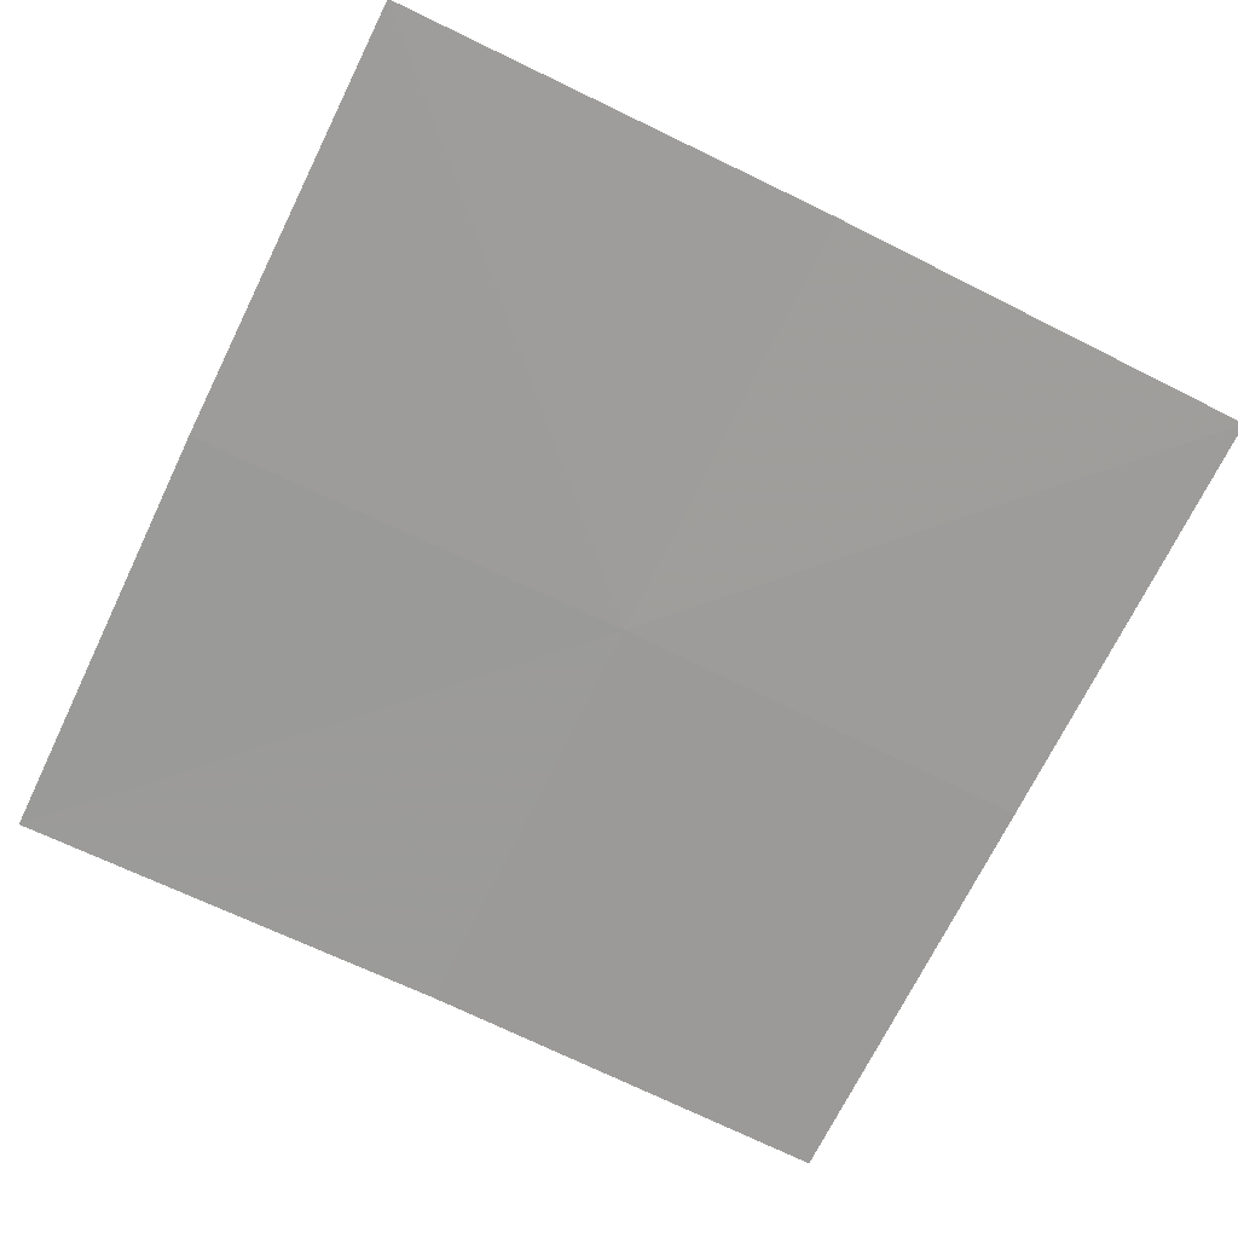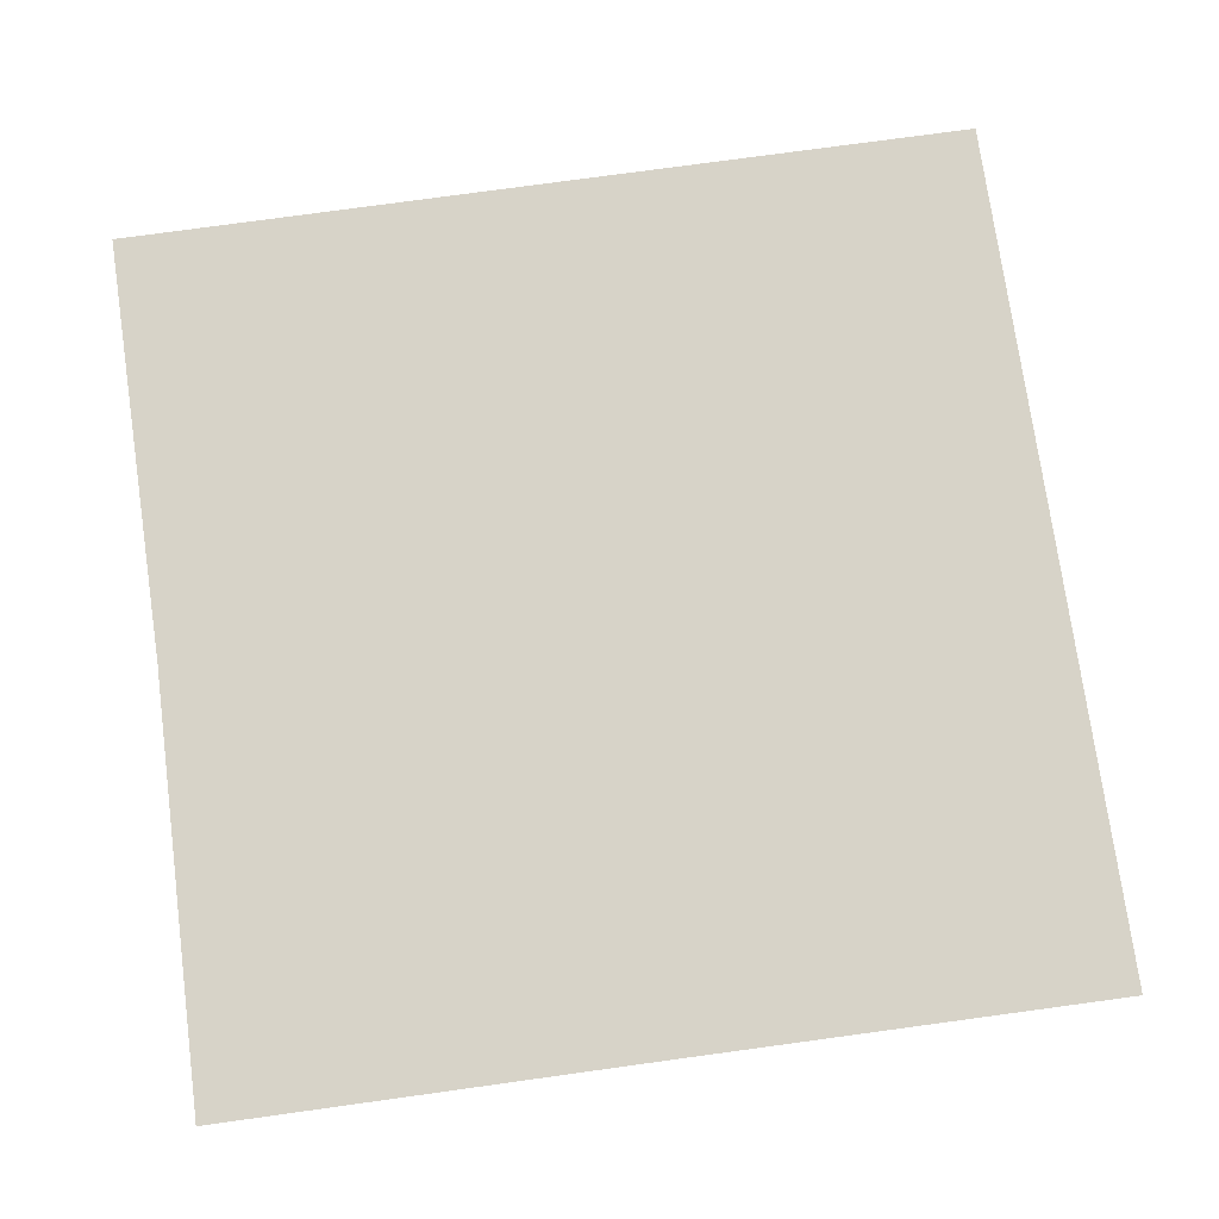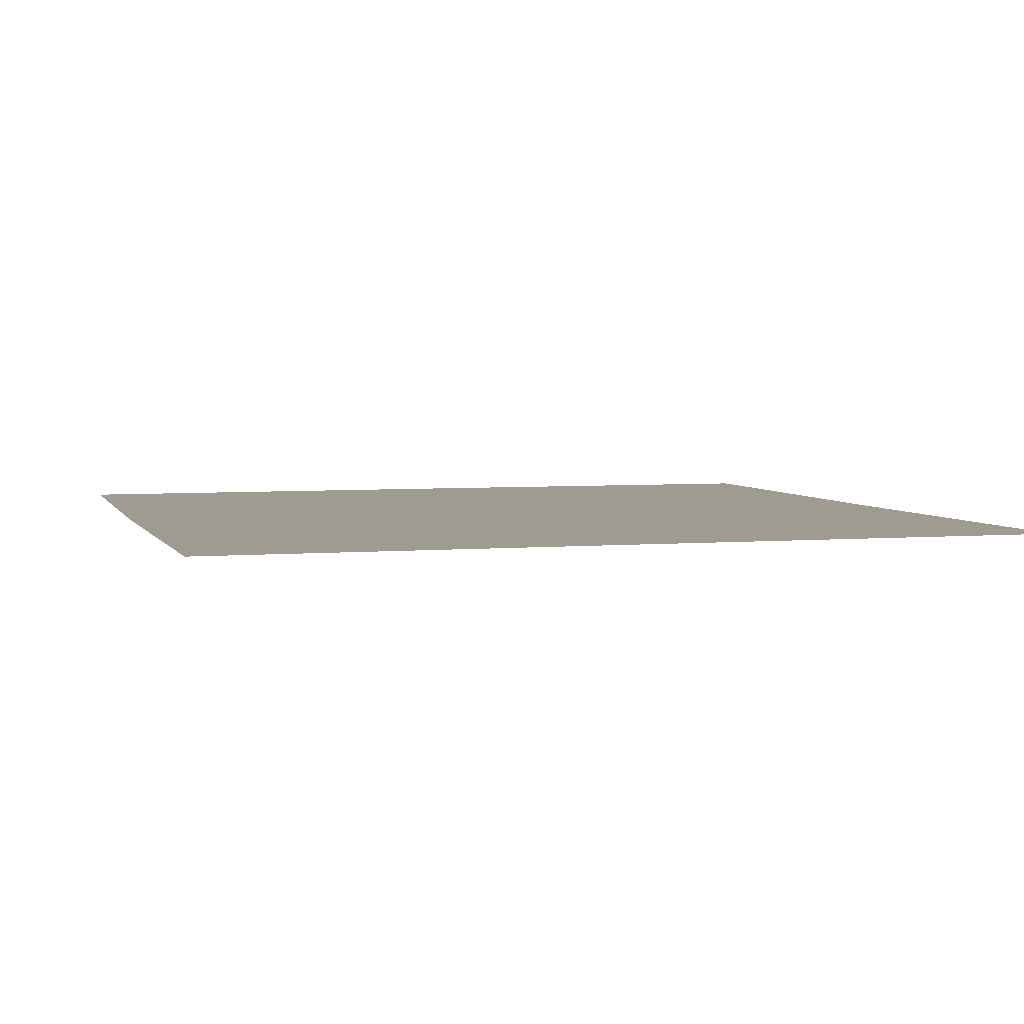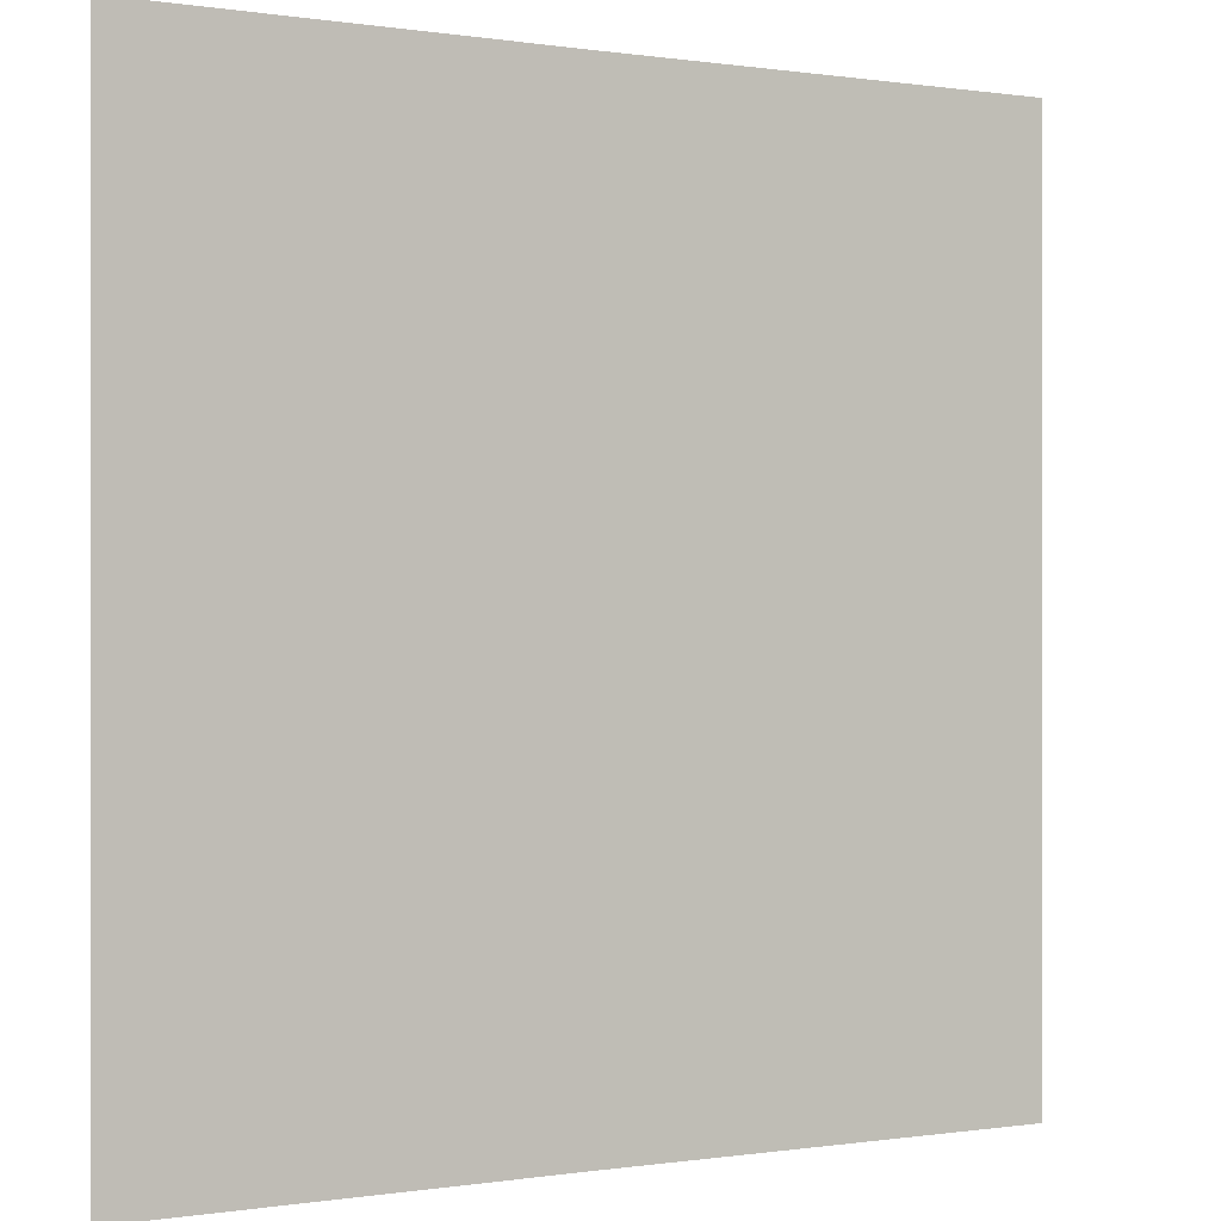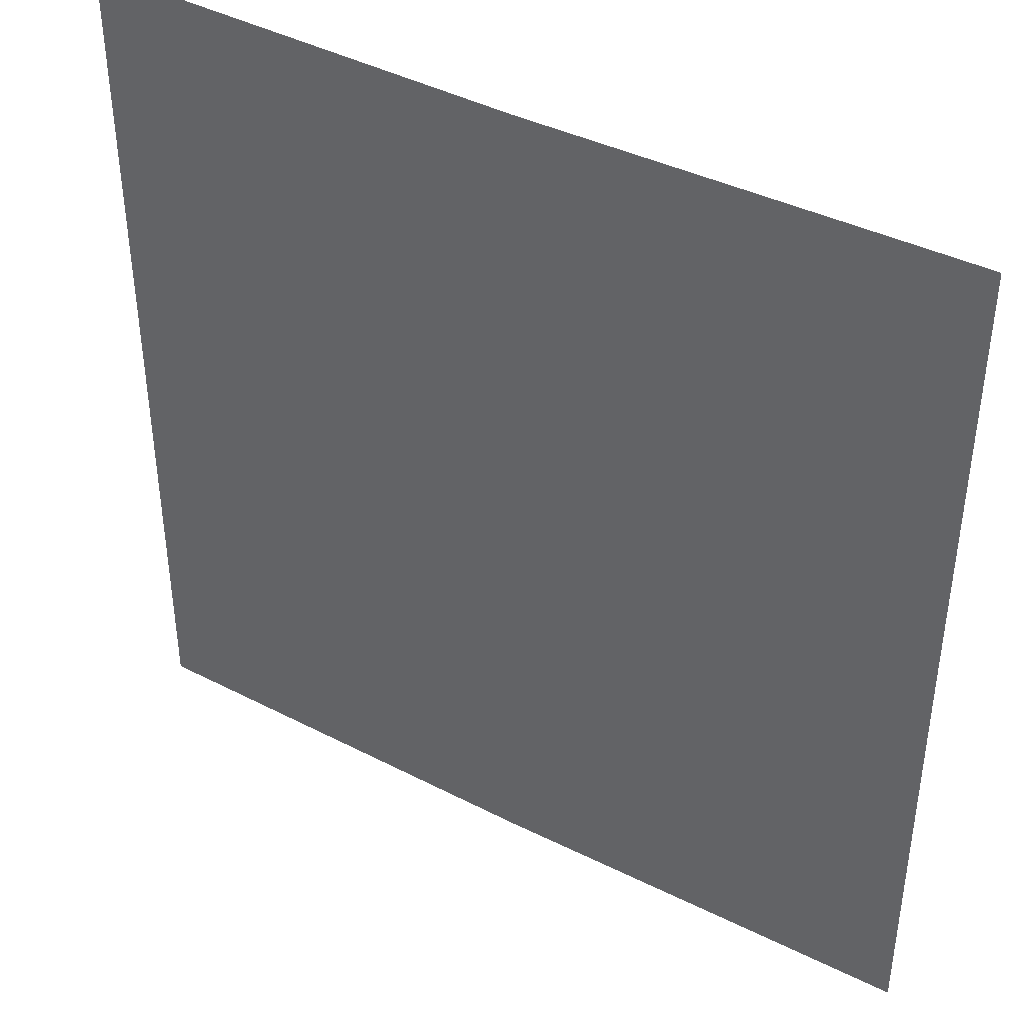
<metadata>
{"format":"obj","ext":"obj","renderer":"f3d","projection":"perspective","resolution":1024,"background":"white","views":[{"elev":-70.0,"azim":-25.9,"up":"+Z"},{"elev":76.8,"azim":82.0,"up":"+Z"},{"elev":4.2,"azim":-16.1,"up":"+Z"},{"elev":0.0,"azim":149.6,"up":"+Y"},{"elev":41.6,"azim":-148.5,"up":"+Y"}]}
</metadata>
<code>
o 10781
v 2228 1877 18.46
v 2228 1877 18.46
v 2228 1877 18.46
v 2228 1877 18.46
v 2228 1877 18.46
v 2228 1877 18.46
v 2228 1877 18.46
v 2228 1877 18.46
v 2228 1877 18.46
v 2228 1877 18.46
v 2228 1877 18.46
v 2228 1877 18.46
v 2228 1877 18.46
v 2228 1877 18.46
v 2228 1877 18.46
v 2228 1877 18.46
v 2228 1877 18.46
f 1 2 3
f 1 2 4
f 1 5 3
f 1 6 4
f 1 5 7
f 1 6 8
f 1 9 7
f 1 9 8
f 1 10 11
f 1 10 12
f 1 13 11
f 1 14 12
f 1 13 15
f 1 14 16
f 1 17 15
f 1 17 16

</code>
